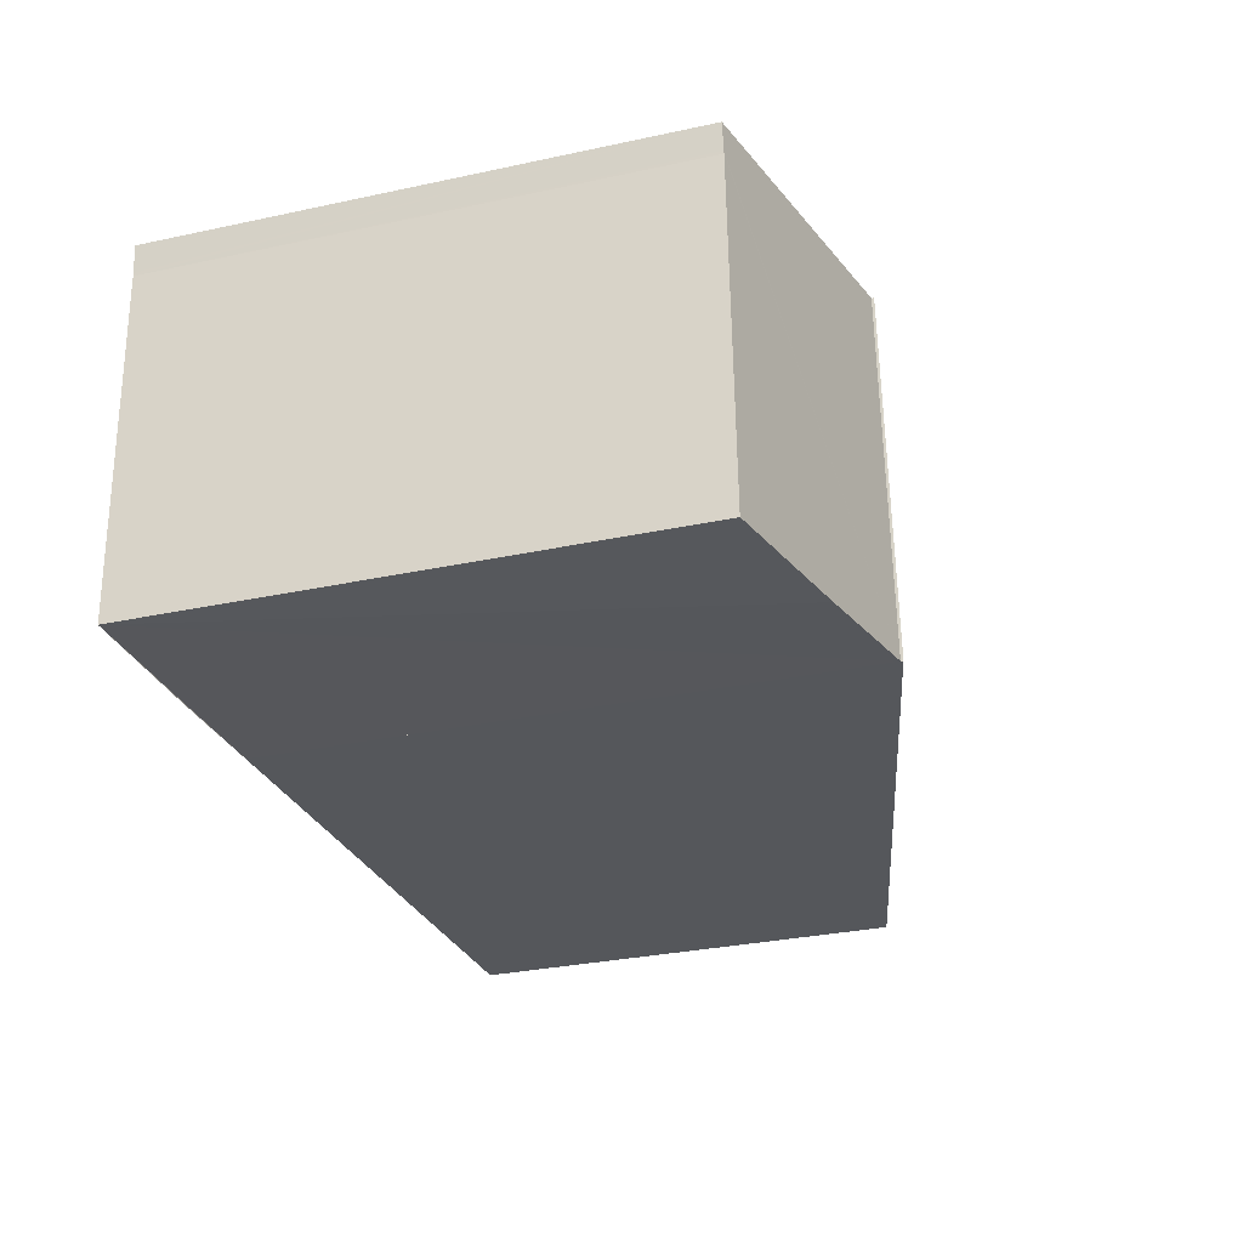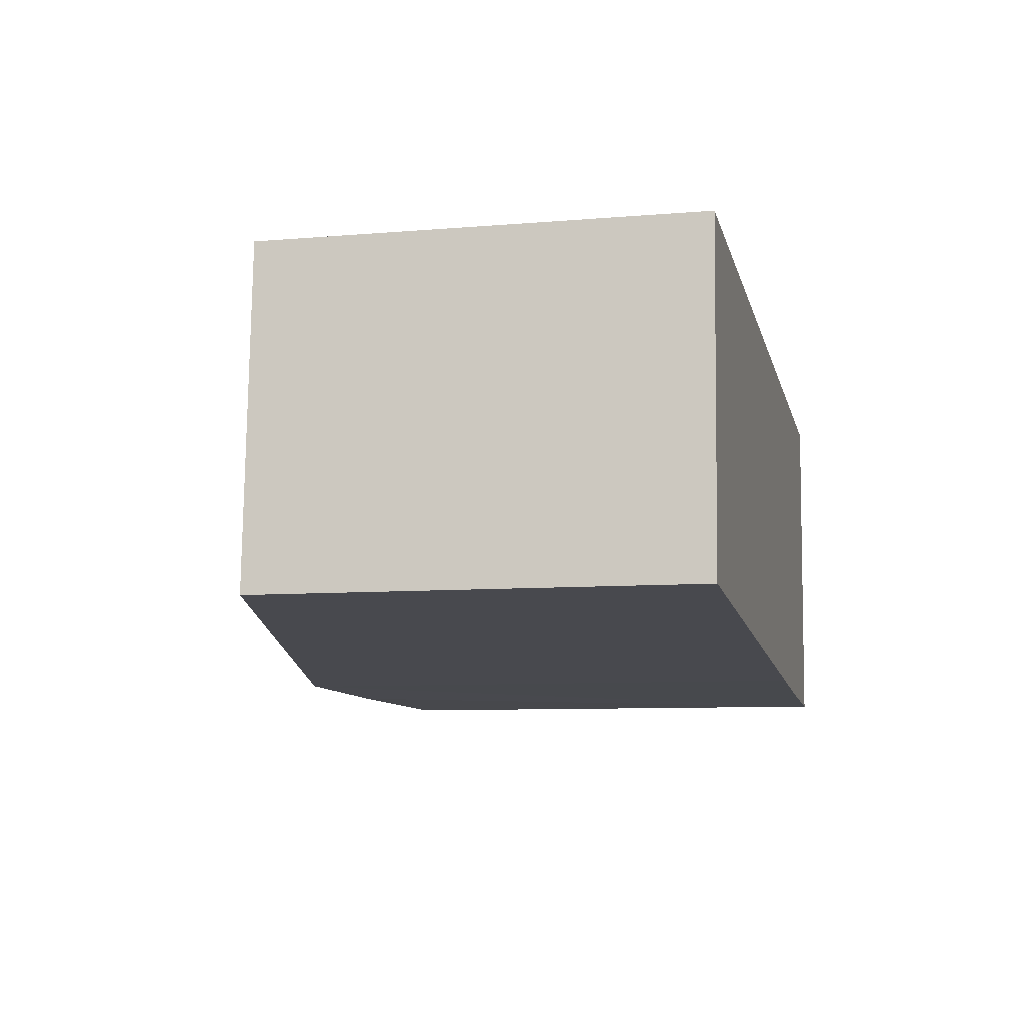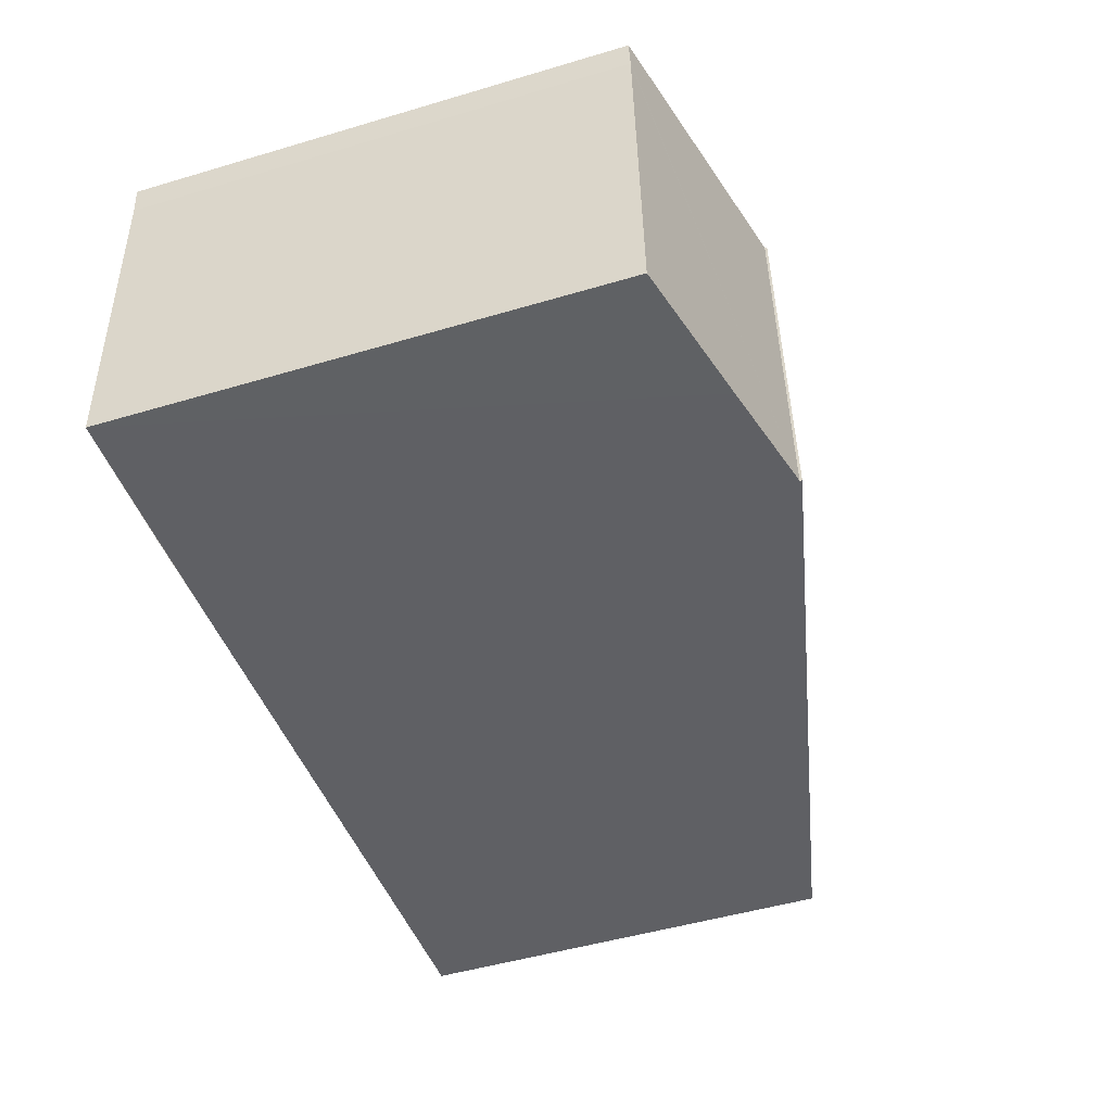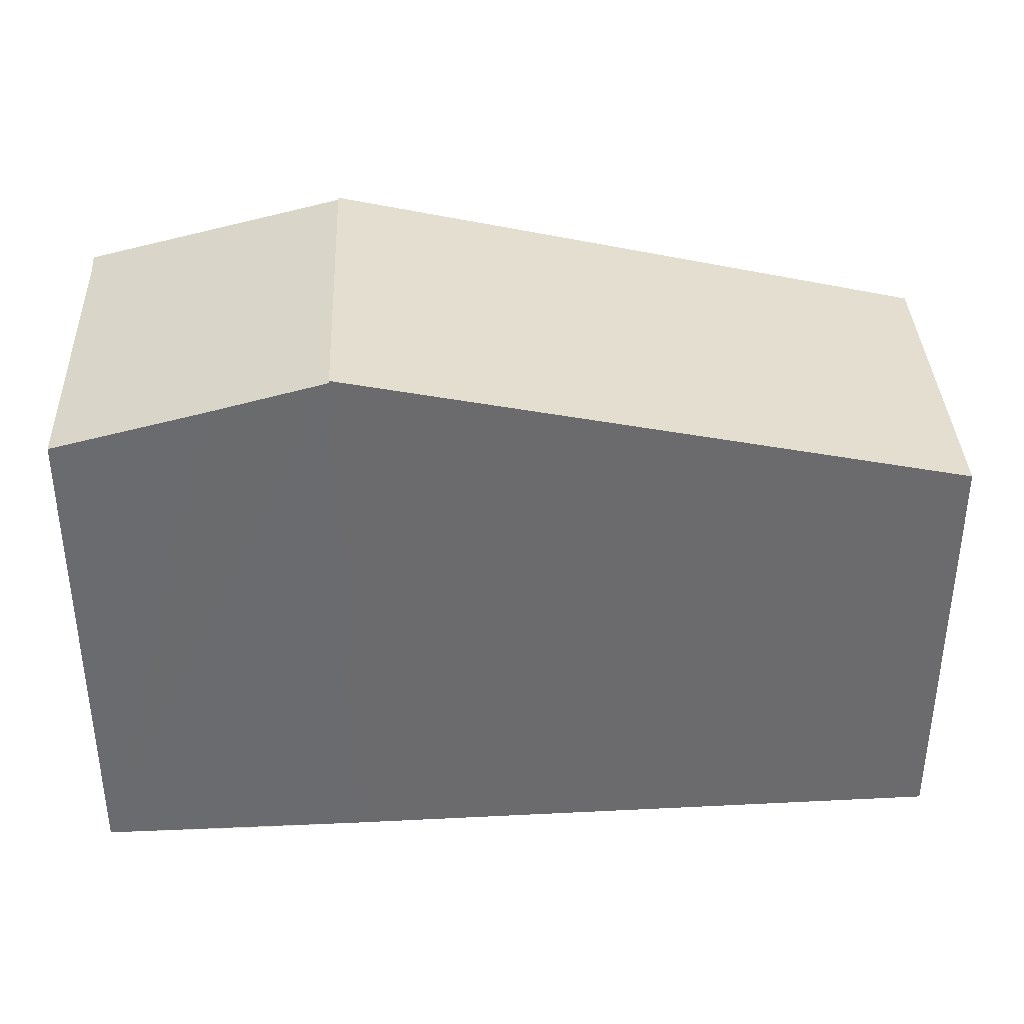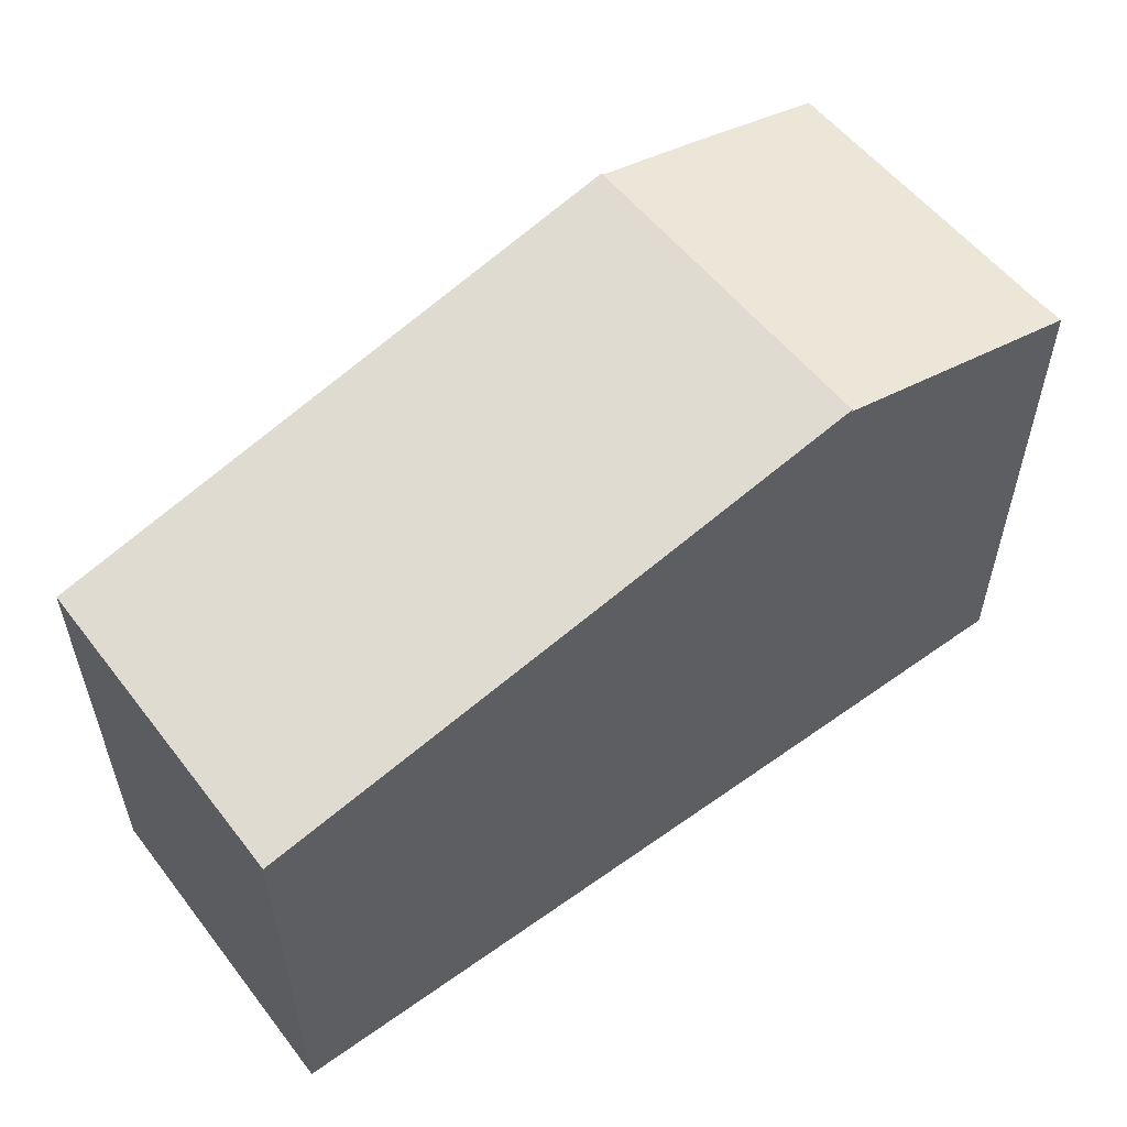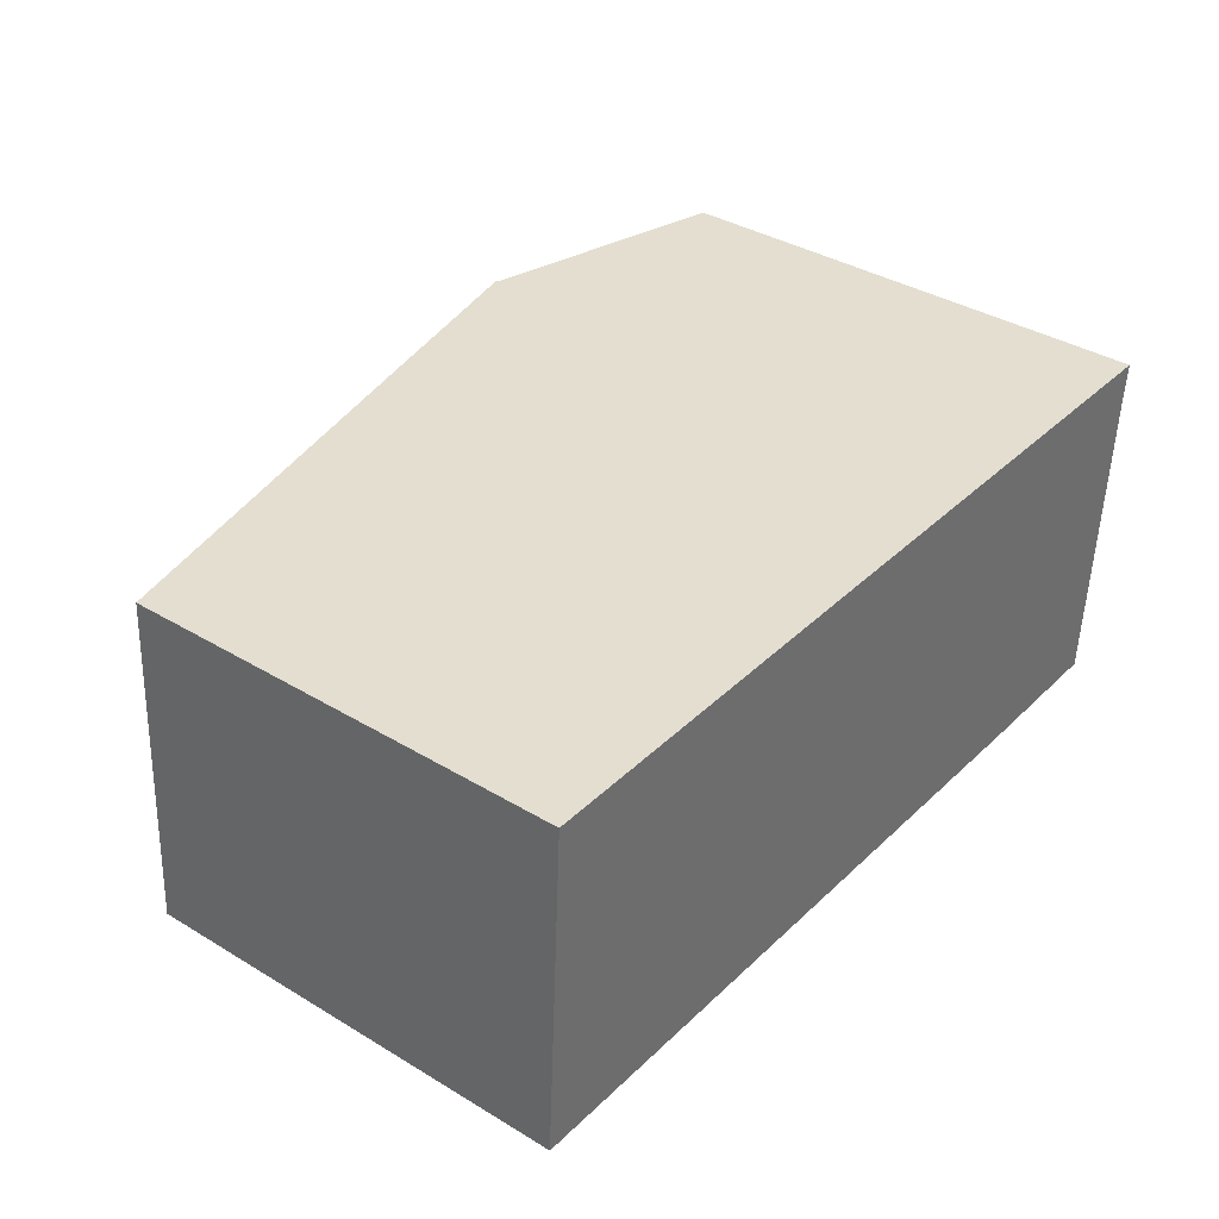
<metadata>
{"format":"obj","ext":"obj","renderer":"f3d","projection":"perspective","resolution":1024,"background":"white","views":[{"elev":-31.2,"azim":107.0,"up":"+Z"},{"elev":-8.2,"azim":-76.9,"up":"+Z"},{"elev":-49.3,"azim":108.2,"up":"+Z"},{"elev":36.8,"azim":-179.2,"up":"+Y"},{"elev":55.2,"azim":-33.9,"up":"+Y"},{"elev":37.7,"azim":-52.5,"up":"+Z"}]}
</metadata>
<code>
v  0 9.047 5.54e-16
v  13.25 11.9 6.34
v  12.84 11.9 -1.014
v  8.553 10.86 6.59
v  0.398 9.047 7.001
v  0.398 -4.287e-16 7.001
v  13.25 -3.882e-16 6.34
v  8.553 -4.035e-16 6.59
v  12.84 6.209e-17 -1.014
v  0 0 0
v  18.71 10.53 5.479
v  13.25 11.86 6.34
v  18.77 10.53 6.047
v  12.84 11.86 -1.014
v  18.7 10.53 5.416
v  18.35 10.52 -1.32
v  18.35 10.52 -1.396
v  15.3 11.26 -1.208
v  18.7 -3.316e-16 5.416
v  18.35 8.548e-17 -1.396
v  18.35 8.083e-17 -1.32
v  18.71 -3.355e-16 5.479
v  18.77 -3.703e-16 6.047
v  15.3 7.397e-17 -1.208
g defaultobject
f 1 2 3
f 2 1 4
f 4 1 5
f 6 4 5
f 4 6 2
f 2 6 7
f 7 6 8
f 7 3 2
f 3 7 9
f 9 1 3
f 1 9 10
f 10 5 1
f 5 10 6
f 8 9 7
f 9 8 6
f 9 6 10
f 11 12 13
f 12 11 14
f 14 11 15
f 14 15 16
f 14 16 17
f 14 17 18
f 19 16 15
f 16 19 17
f 17 19 20
f 20 19 21
f 11 19 15
f 19 11 13
f 19 13 22
f 22 13 23
f 20 18 17
f 18 20 14
f 14 20 9
f 9 20 24
f 9 12 14
f 12 9 7
f 7 13 12
f 13 7 23
f 21 24 20
f 24 21 9
f 9 21 7
f 7 21 19
f 7 19 22
f 7 22 23

</code>
